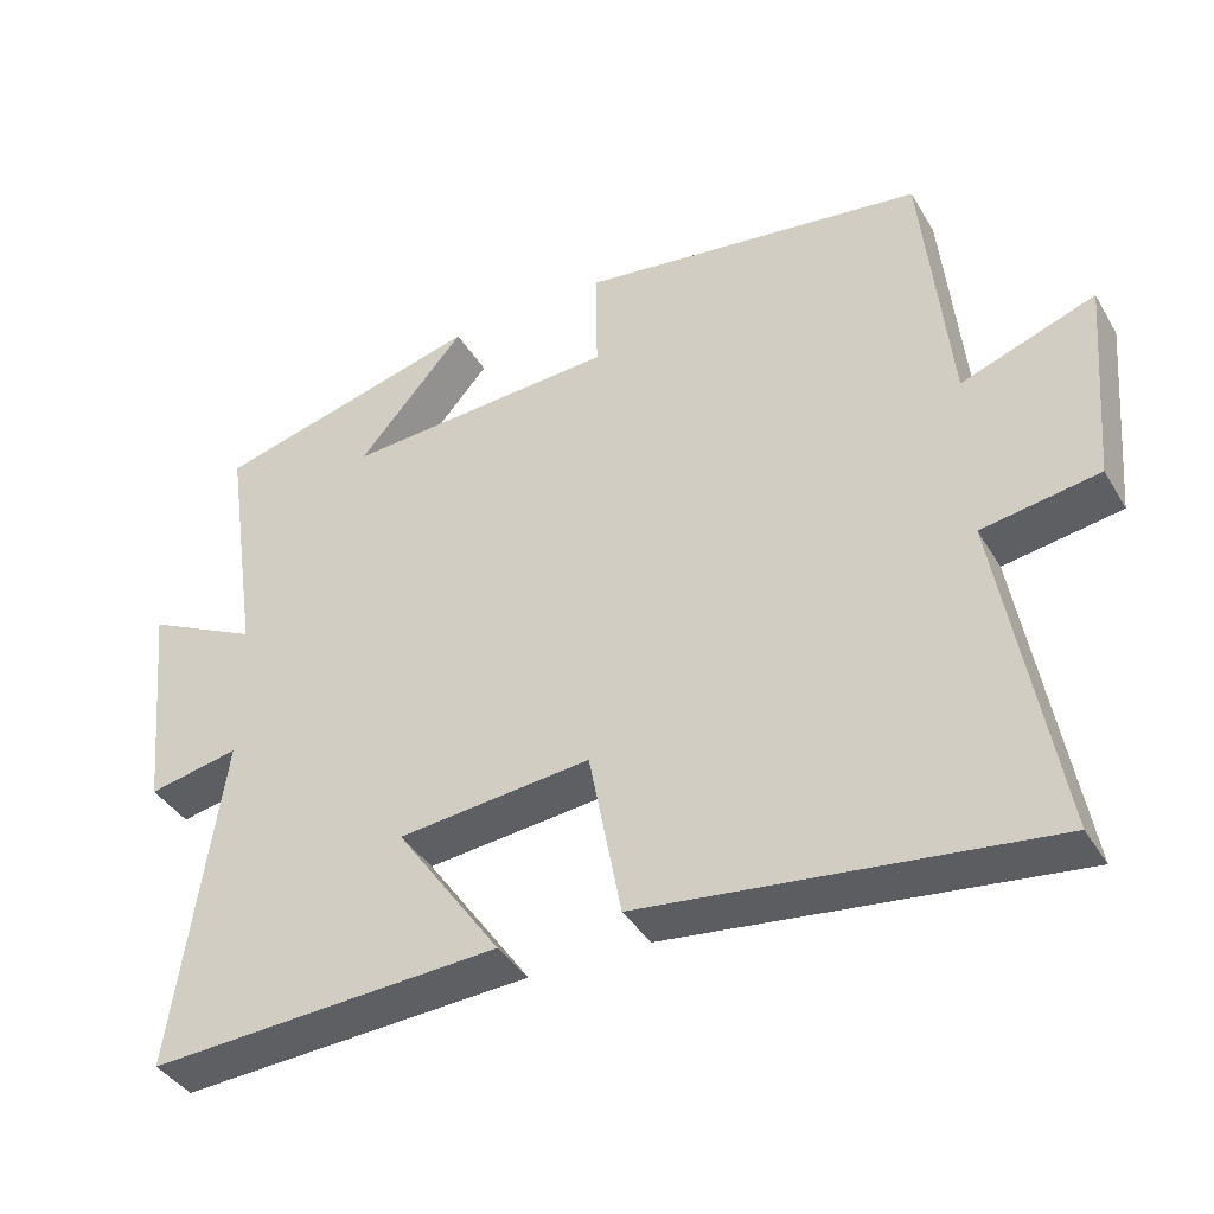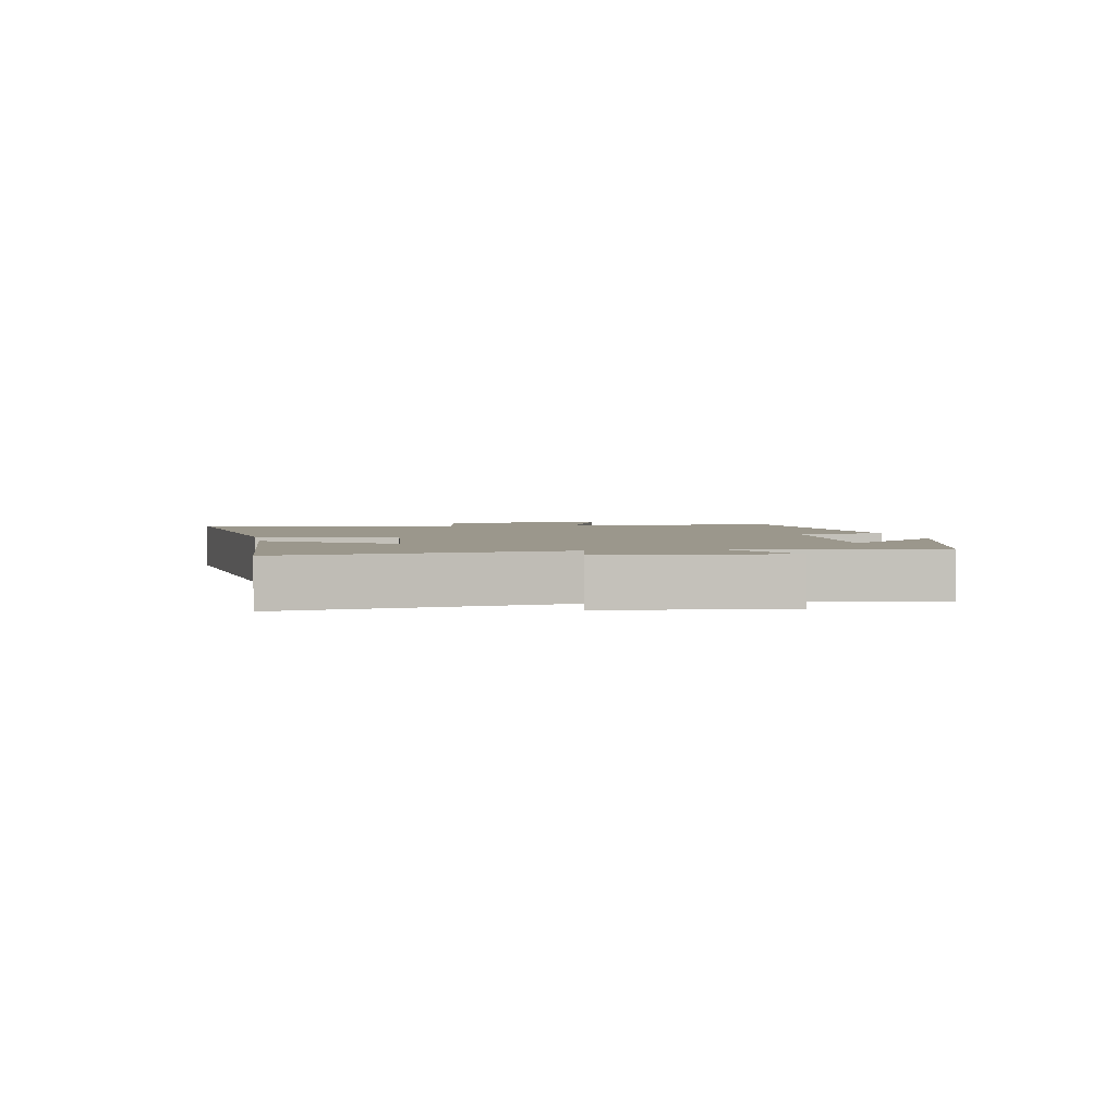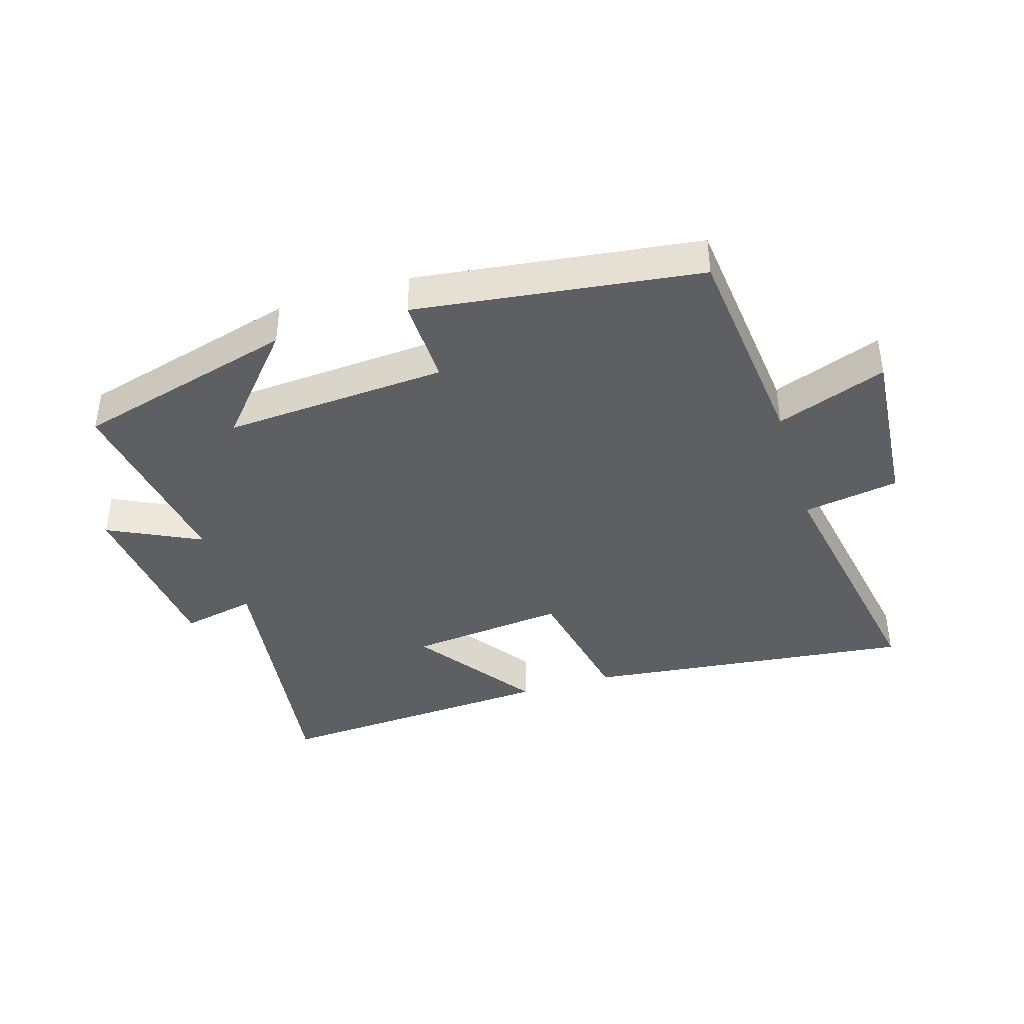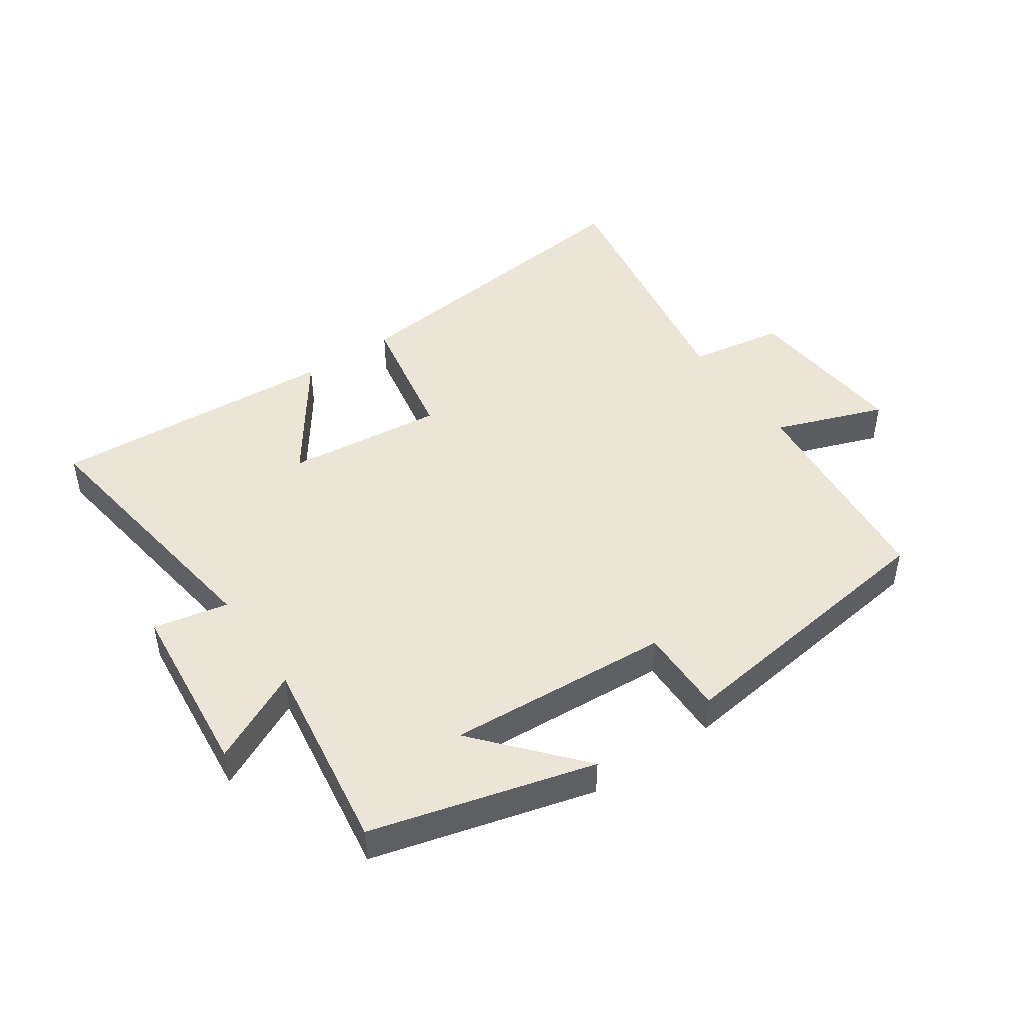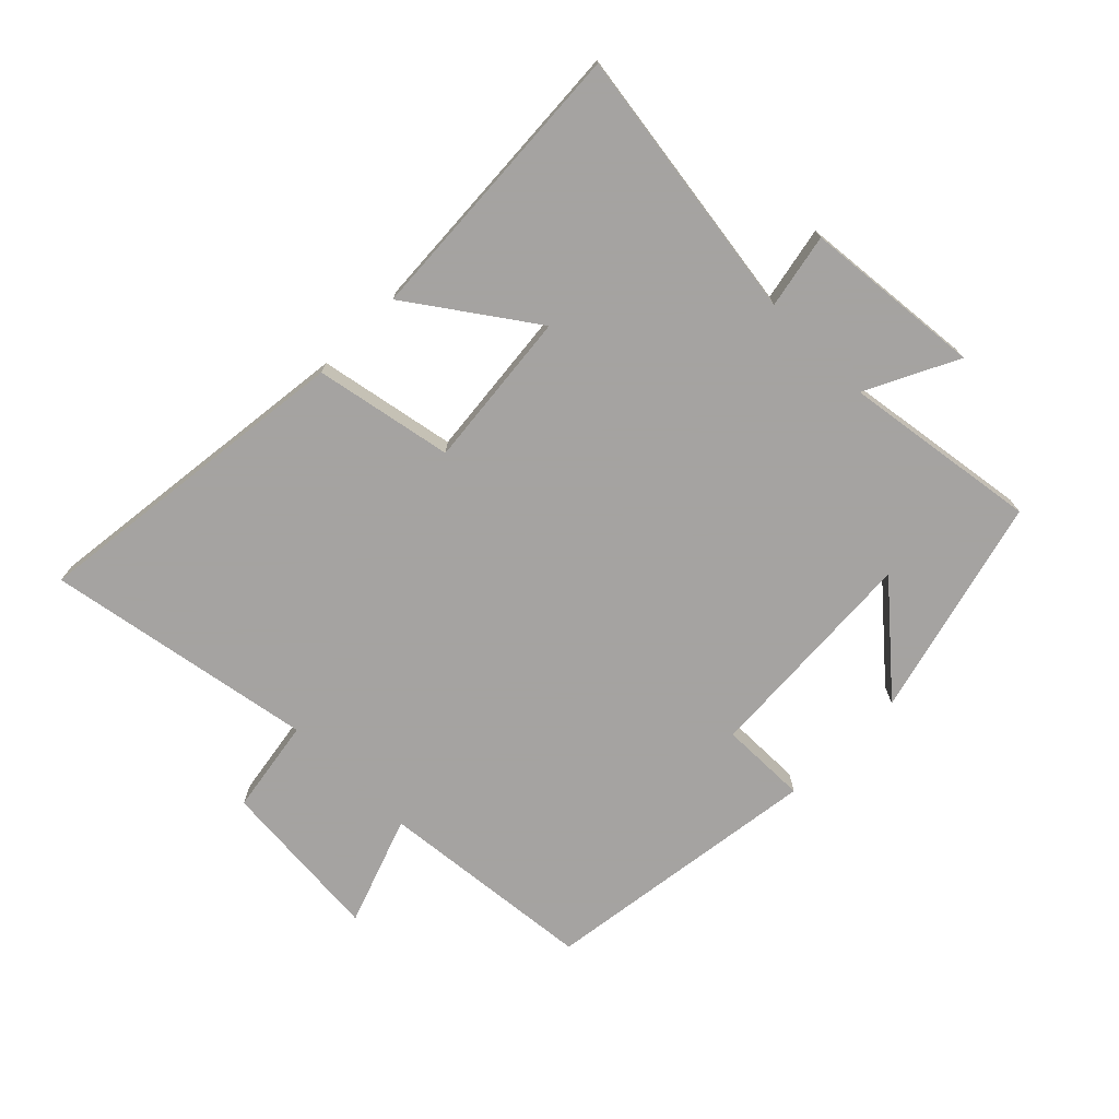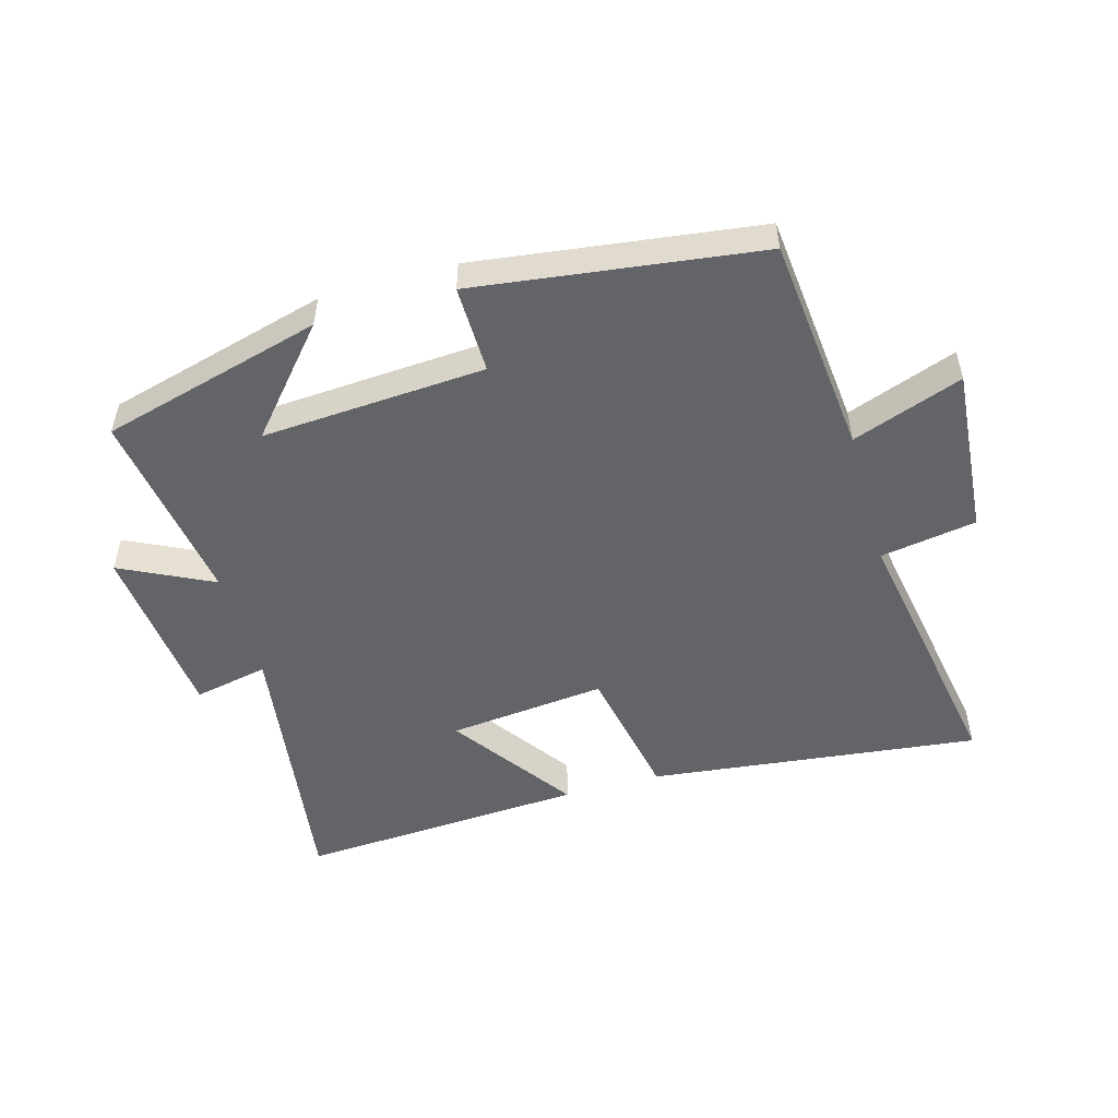
<metadata>
{"format":"obj","ext":"obj","renderer":"f3d","projection":"perspective","resolution":1024,"background":"white","views":[{"elev":-39.4,"azim":28.0,"up":"+Z"},{"elev":2.8,"azim":-100.6,"up":"+Y"},{"elev":-40.3,"azim":17.3,"up":"+Y"},{"elev":46.0,"azim":-34.5,"up":"+Y"},{"elev":-73.1,"azim":-134.9,"up":"+Y"},{"elev":-51.3,"azim":15.9,"up":"+Y"}]}
</metadata>
<code>
v 0.575 0.07 -0.562
v 0.051 0.07 -0.5
v 0.009 0.07 -0.281
v -0.241 0.07 -0.307
v -0.105 0.07 -0.5
v -0.562 0.07 -0.527
v -0.5 0.07 -0.092
v -0.618 0.07 -0.116
v -0.646 0.07 0.168
v -0.5 0.07 0.096
v -0.546 0.07 0.407
v -0.196 0.07 0.5
v -0.336 0.07 0.339
v 0.018 0.07 0.361
v 0.016 0.07 0.5
v 0.465 0.07 0.44
v 0.5 0.07 0.094
v 0.674 0.07 0.157
v 0.652 0.07 -0.109
v 0.5 0.07 -0.134
v 0.575 0 -0.562
v 0.051 0 -0.5
v 0.009 0 -0.281
v -0.241 0 -0.307
v -0.105 0 -0.5
v -0.562 0 -0.527
v -0.5 0 -0.092
v -0.618 0 -0.116
v -0.646 0 0.168
v -0.5 0 0.096
v -0.546 0 0.407
v -0.196 0 0.5
v -0.336 0 0.339
v 0.018 0 0.361
v 0.016 0 0.5
v 0.465 0 0.44
v 0.5 0 0.094
v 0.674 0 0.157
v 0.652 0 -0.109
v 0.5 0 -0.134
f 17 18 19 20
f 15 16 17 20
f 14 15 20 1
f 13 14 1
f 11 12 13
f 10 11 13 1
f 7 8 9 10
f 4 5 6 7
f 3 4 7 10
f 1 2 3
f 1 3 10
f 40 39 38 37
f 40 37 36 35
f 21 40 35 34
f 21 34 33
f 33 32 31
f 21 33 31 30
f 30 29 28 27
f 27 26 25 24
f 30 27 24 23
f 23 22 21
f 30 23 21
f 1 21 22 2
f 2 22 23 3
f 3 23 24 4
f 4 24 25 5
f 5 25 26 6
f 6 26 27 7
f 7 27 28 8
f 8 28 29 9
f 9 29 30 10
f 10 30 31 11
f 11 31 32 12
f 12 32 33 13
f 13 33 34 14
f 14 34 35 15
f 15 35 36 16
f 16 36 37 17
f 17 37 38 18
f 18 38 39 19
f 19 39 40 20
f 20 40 21 1

</code>
